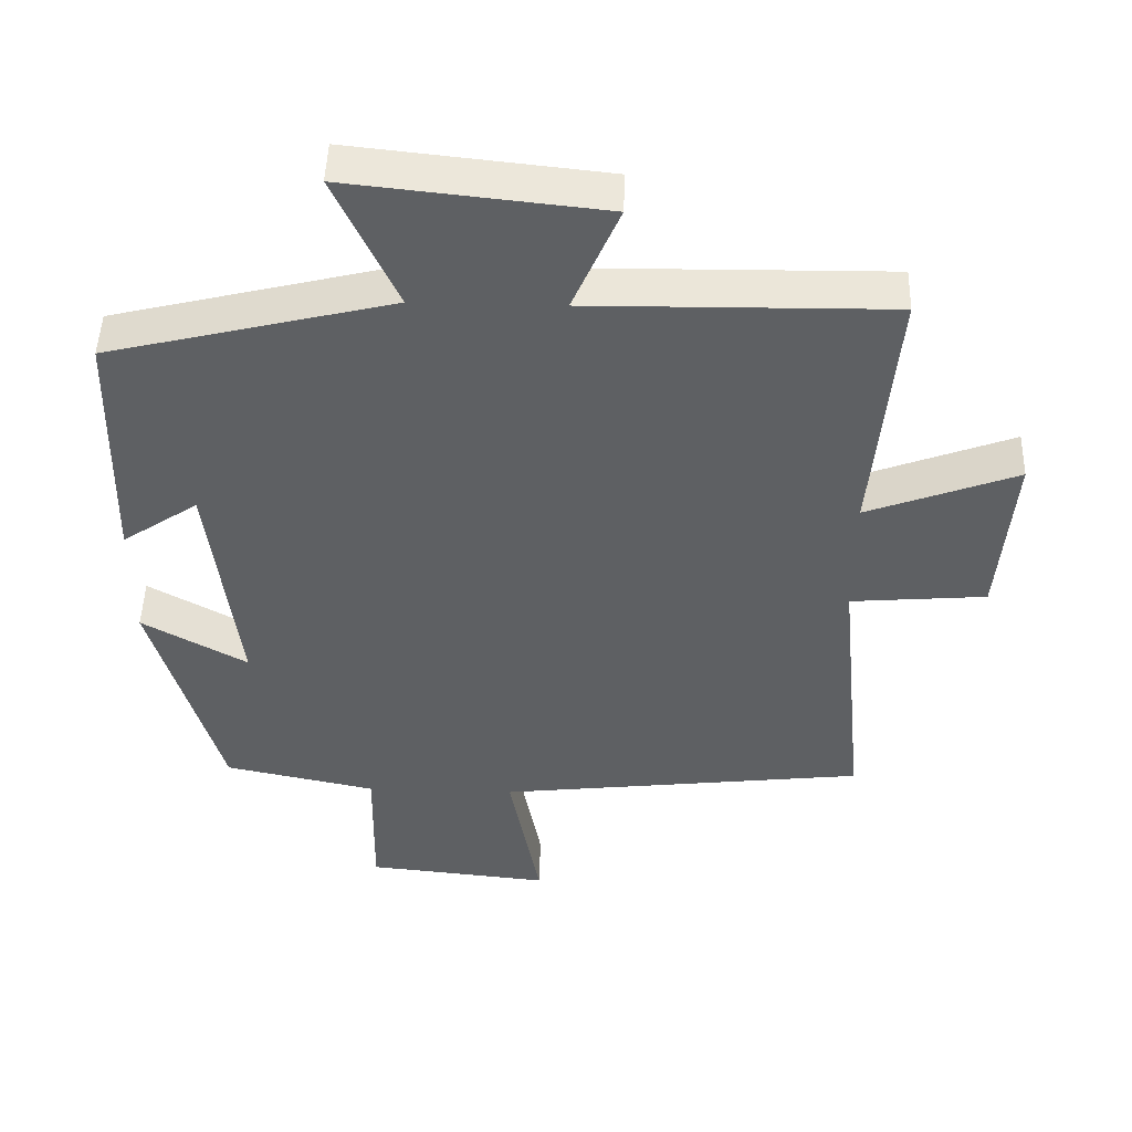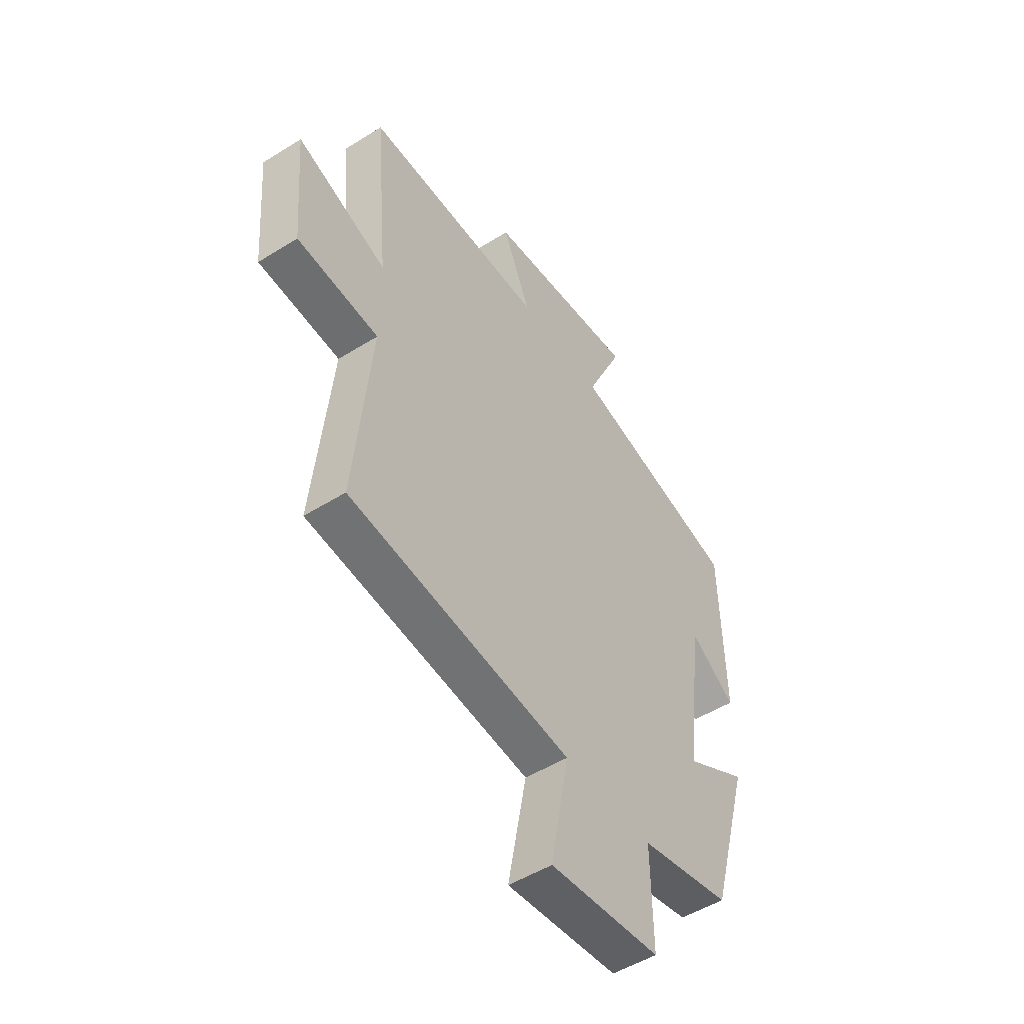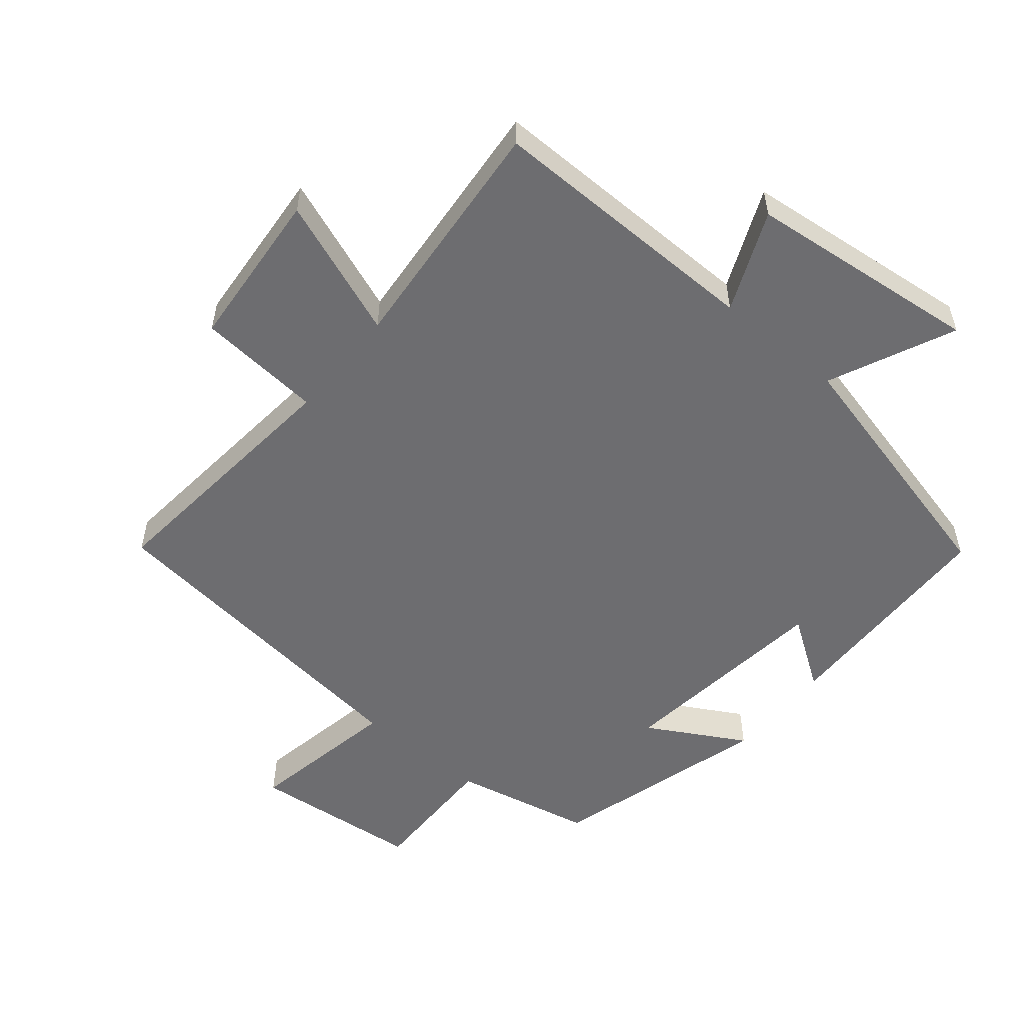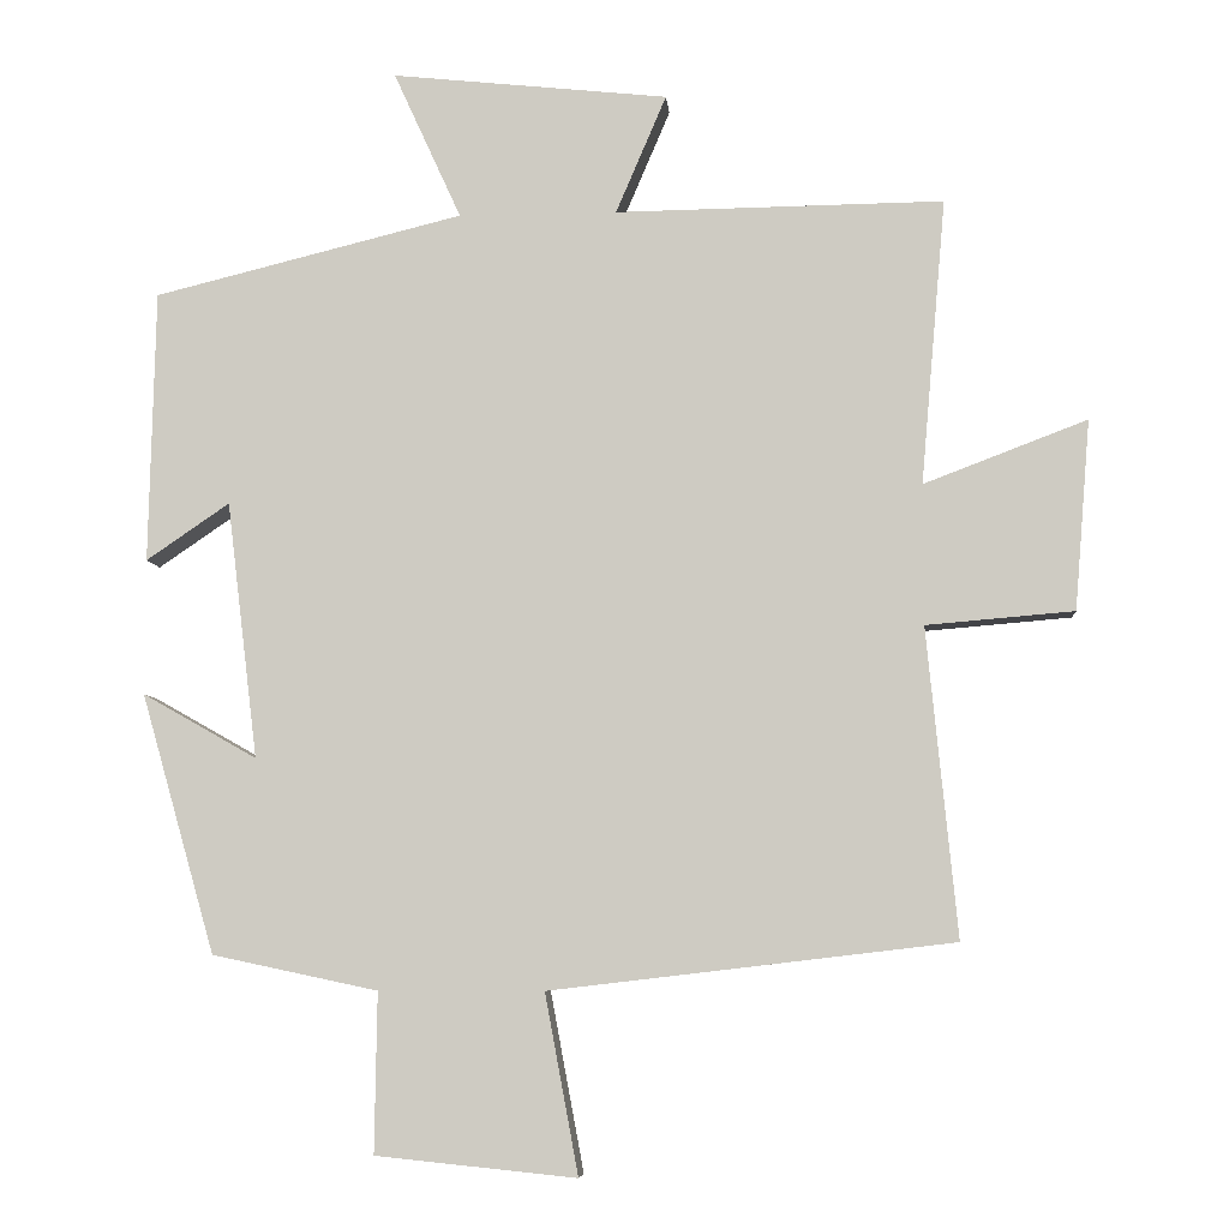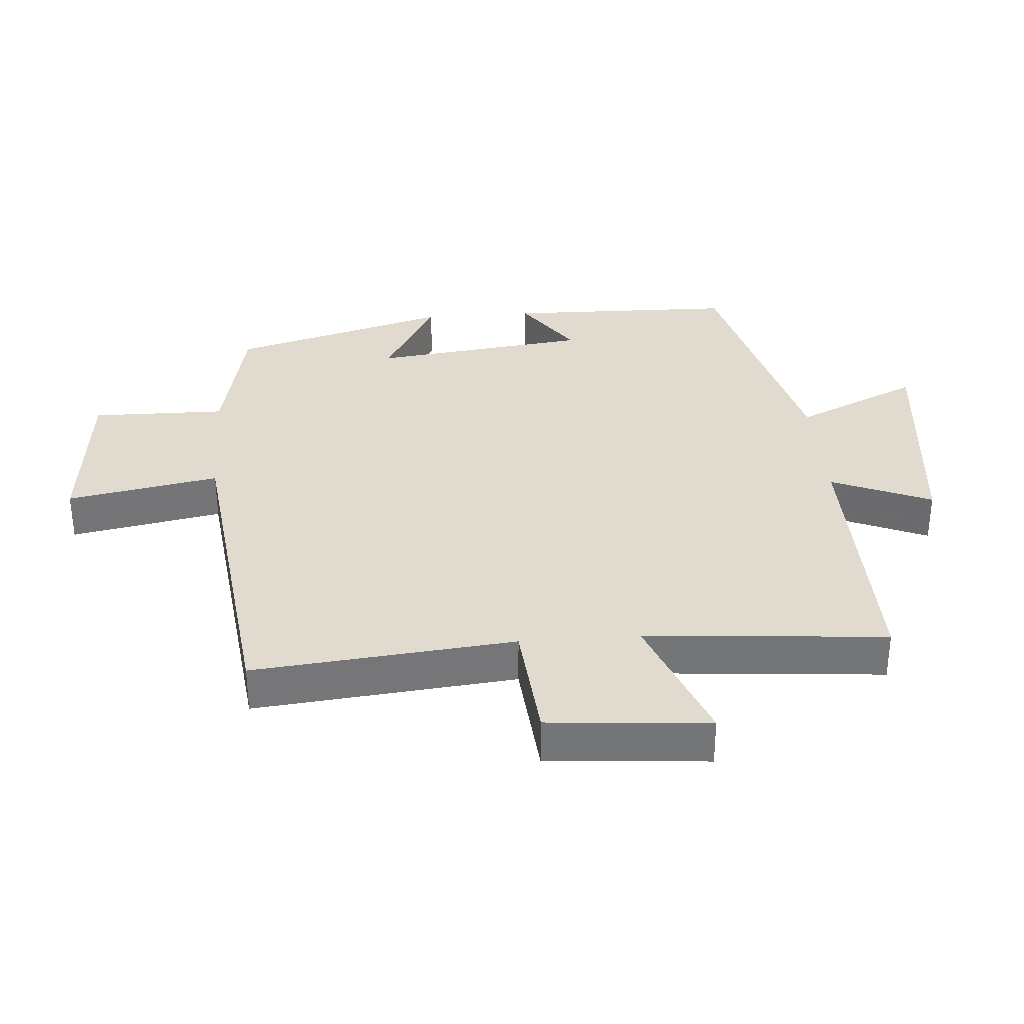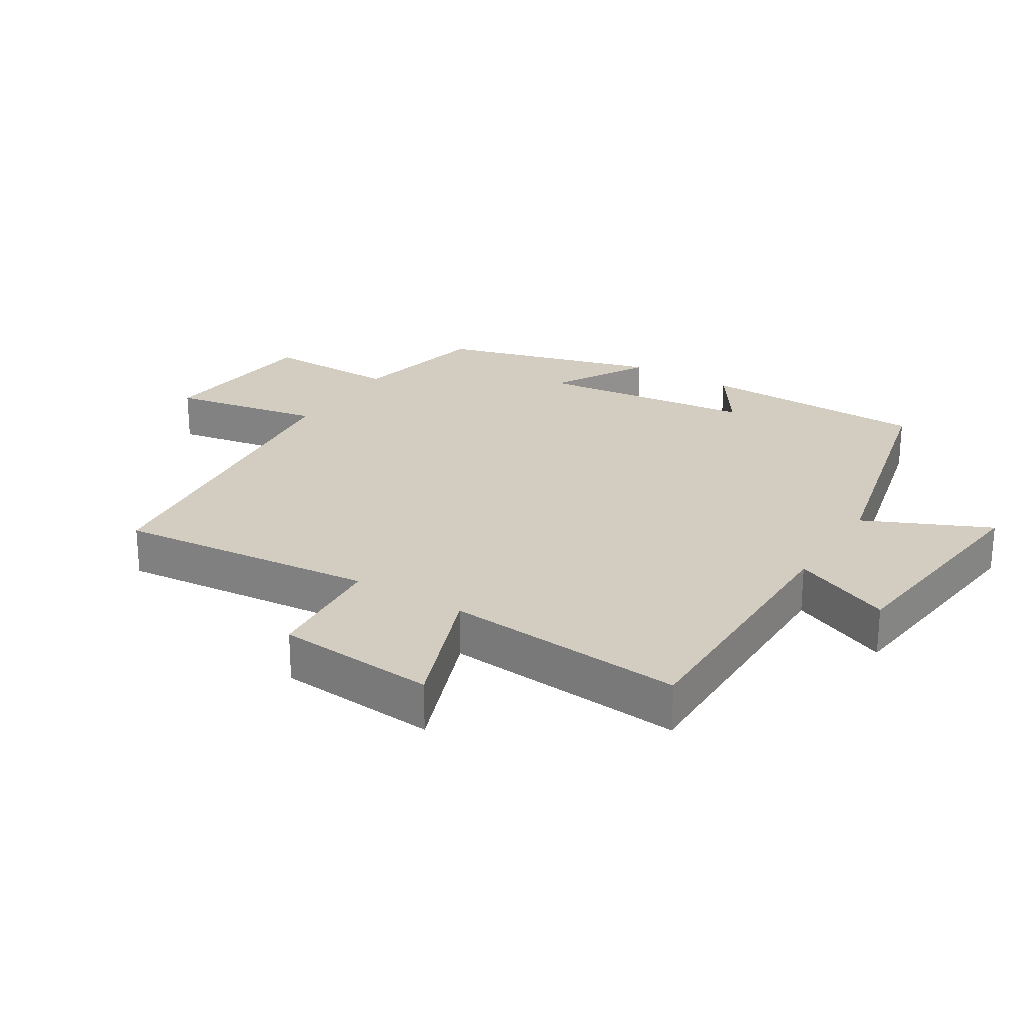
<metadata>
{"format":"obj","ext":"obj","renderer":"f3d","projection":"perspective","resolution":1024,"background":"white","views":[{"elev":48.0,"azim":-178.3,"up":"+Z"},{"elev":-50.5,"azim":-55.6,"up":"+Z"},{"elev":-54.1,"azim":-39.6,"up":"+Y"},{"elev":-6.7,"azim":-175.2,"up":"+Z"},{"elev":33.6,"azim":-94.5,"up":"+Y"},{"elev":24.6,"azim":-57.9,"up":"+Y"}]}
</metadata>
<code>
v -0.532 0.07 0.505
v -0.11 0.07 0.5
v -0.175 0.07 0.652
v 0.181 0.07 0.69
v 0.094 0.07 0.5
v 0.492 0.07 0.402
v 0.5 0.07 0.052
v 0.393 0.07 0.125
v 0.353 0.07 -0.205
v 0.5 0.07 -0.122
v 0.405 0.07 -0.455
v 0.192 0.07 -0.5
v 0.195 0.07 -0.705
v -0.063 0.07 -0.731
v -0.02 0.07 -0.5
v -0.539 0.07 -0.439
v -0.5 0.07 -0.042
v -0.69 0.07 -0.026
v -0.71 0.07 0.218
v -0.5 0.07 0.138
v -0.532 0 0.505
v -0.11 0 0.5
v -0.175 0 0.652
v 0.181 0 0.69
v 0.094 0 0.5
v 0.492 0 0.402
v 0.5 0 0.052
v 0.393 0 0.125
v 0.353 0 -0.205
v 0.5 0 -0.122
v 0.405 0 -0.455
v 0.192 0 -0.5
v 0.195 0 -0.705
v -0.063 0 -0.731
v -0.02 0 -0.5
v -0.539 0 -0.439
v -0.5 0 -0.042
v -0.69 0 -0.026
v -0.71 0 0.218
v -0.5 0 0.138
f 17 18 19 20
f 15 16 17
f 15 17 20
f 12 13 14 15
f 9 10 11 12
f 8 9 12 15
f 5 6 7 8
f 5 8 15 20
f 2 3 4 5
f 20 1 2
f 2 5 20
f 40 39 38 37
f 37 36 35
f 40 37 35
f 35 34 33 32
f 32 31 30 29
f 35 32 29 28
f 28 27 26 25
f 40 35 28 25
f 25 24 23 22
f 22 21 40
f 40 25 22
f 1 21 22 2
f 2 22 23 3
f 3 23 24 4
f 4 24 25 5
f 5 25 26 6
f 6 26 27 7
f 7 27 28 8
f 8 28 29 9
f 9 29 30 10
f 10 30 31 11
f 11 31 32 12
f 12 32 33 13
f 13 33 34 14
f 14 34 35 15
f 15 35 36 16
f 16 36 37 17
f 17 37 38 18
f 18 38 39 19
f 19 39 40 20
f 20 40 21 1

</code>
